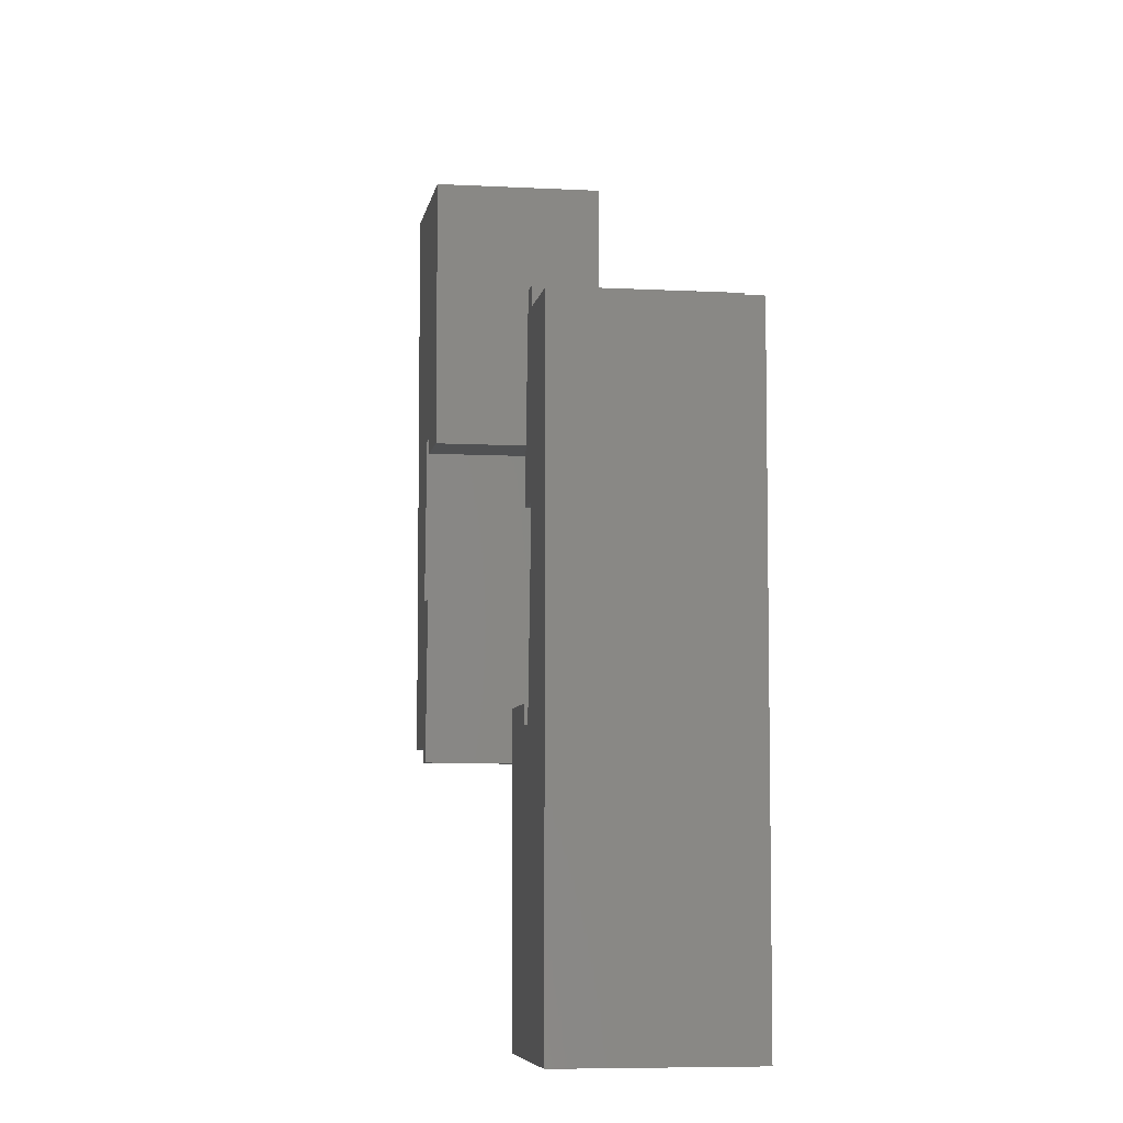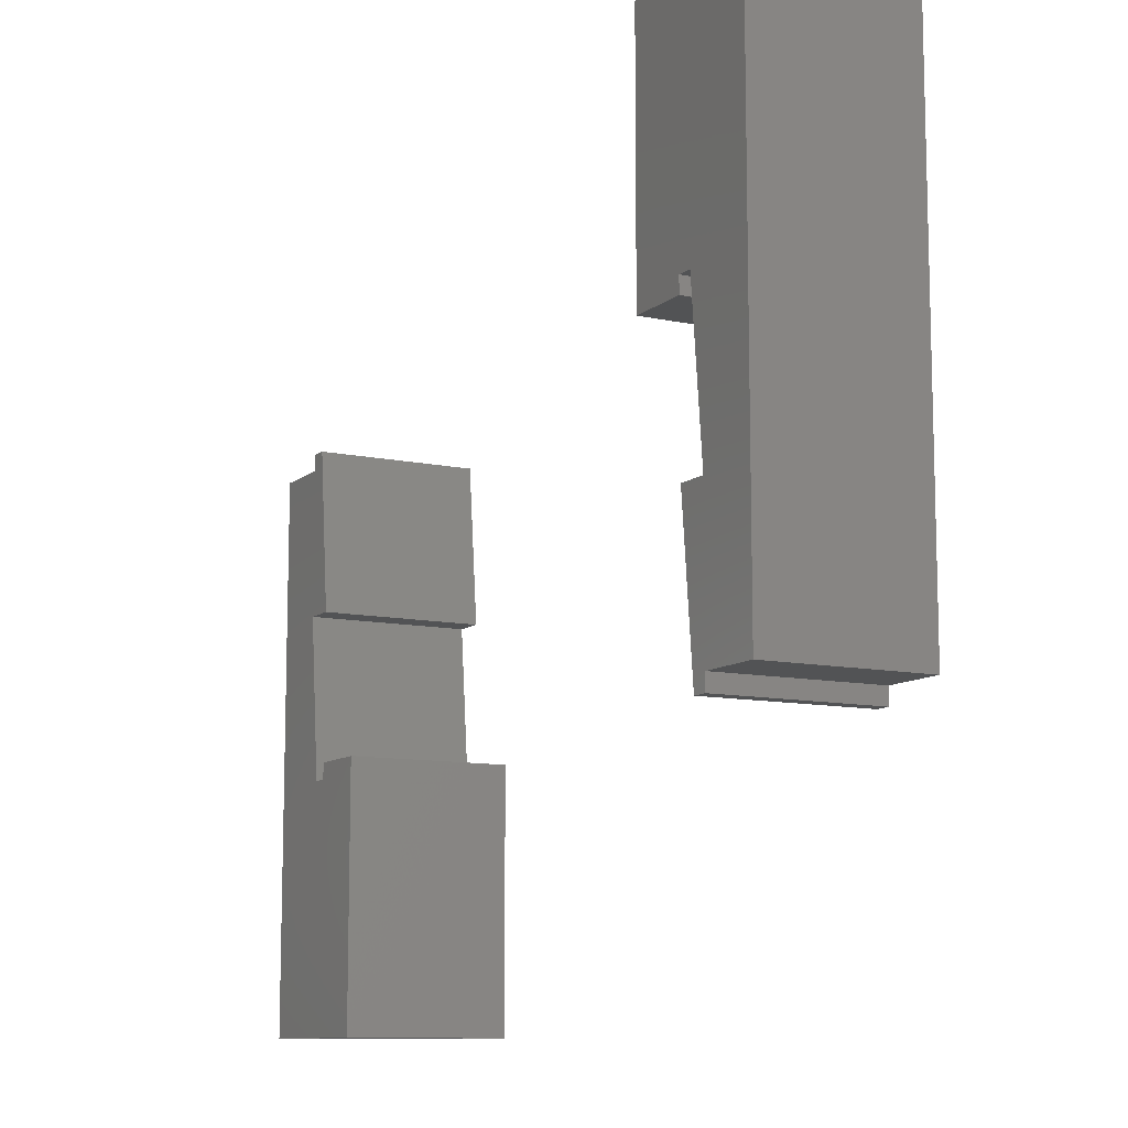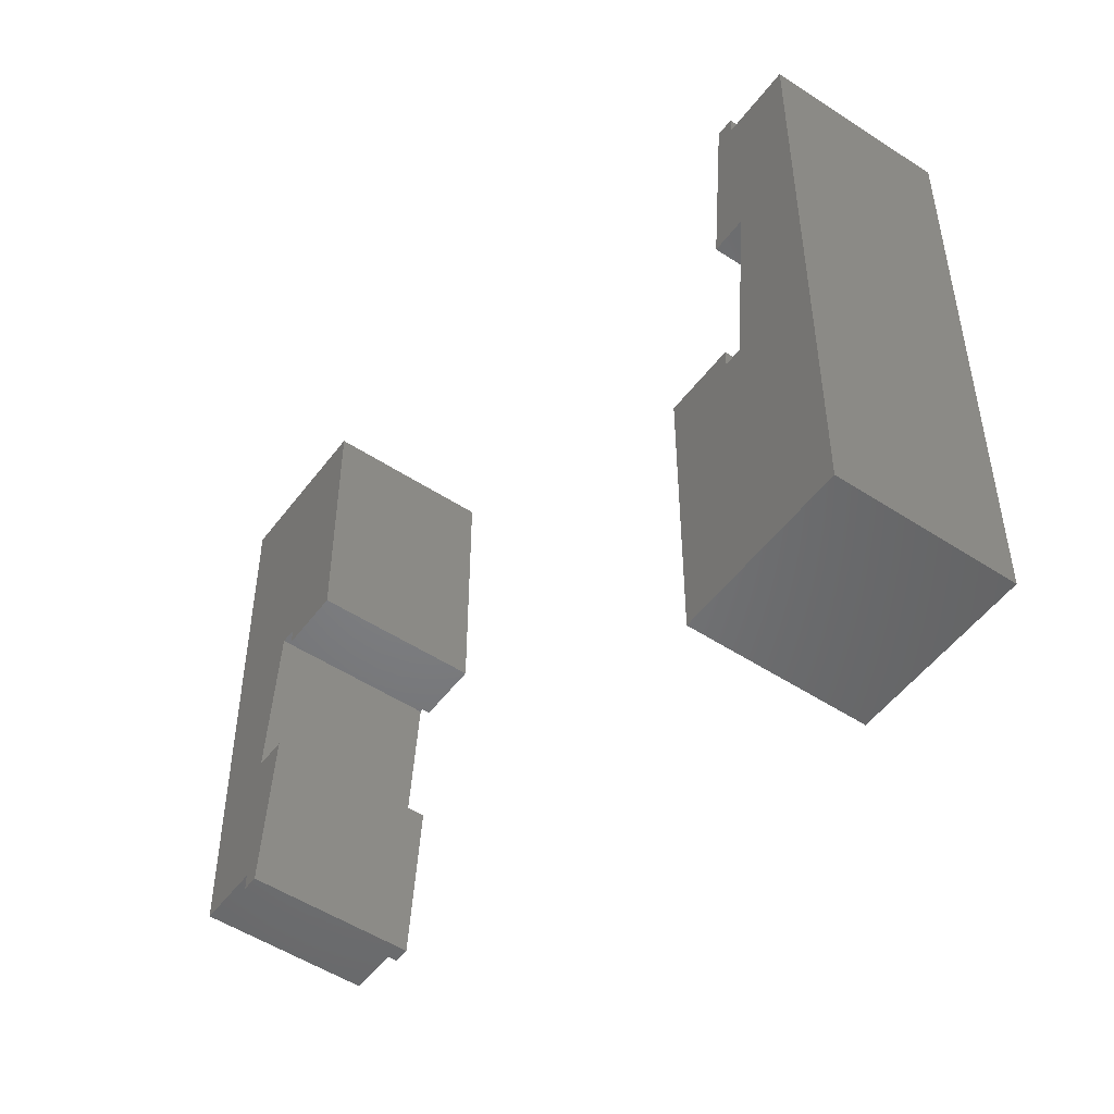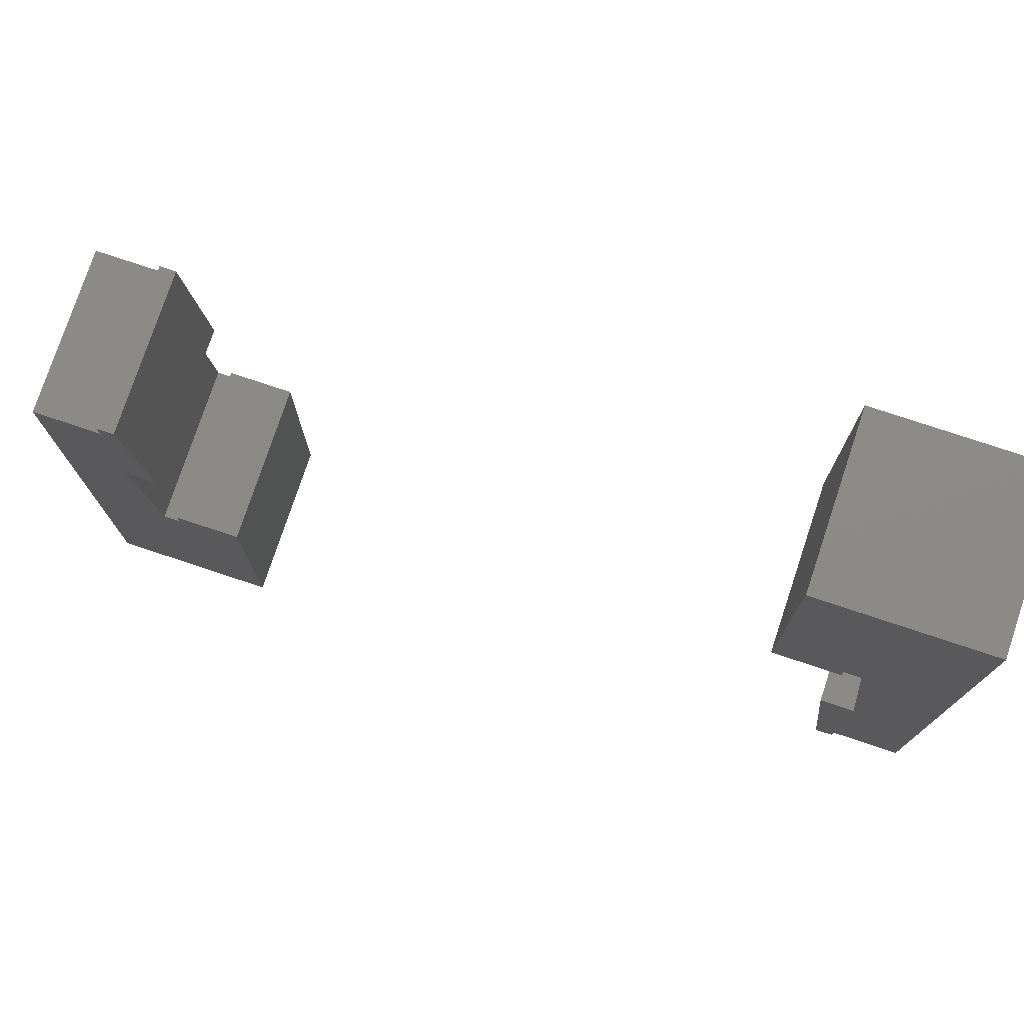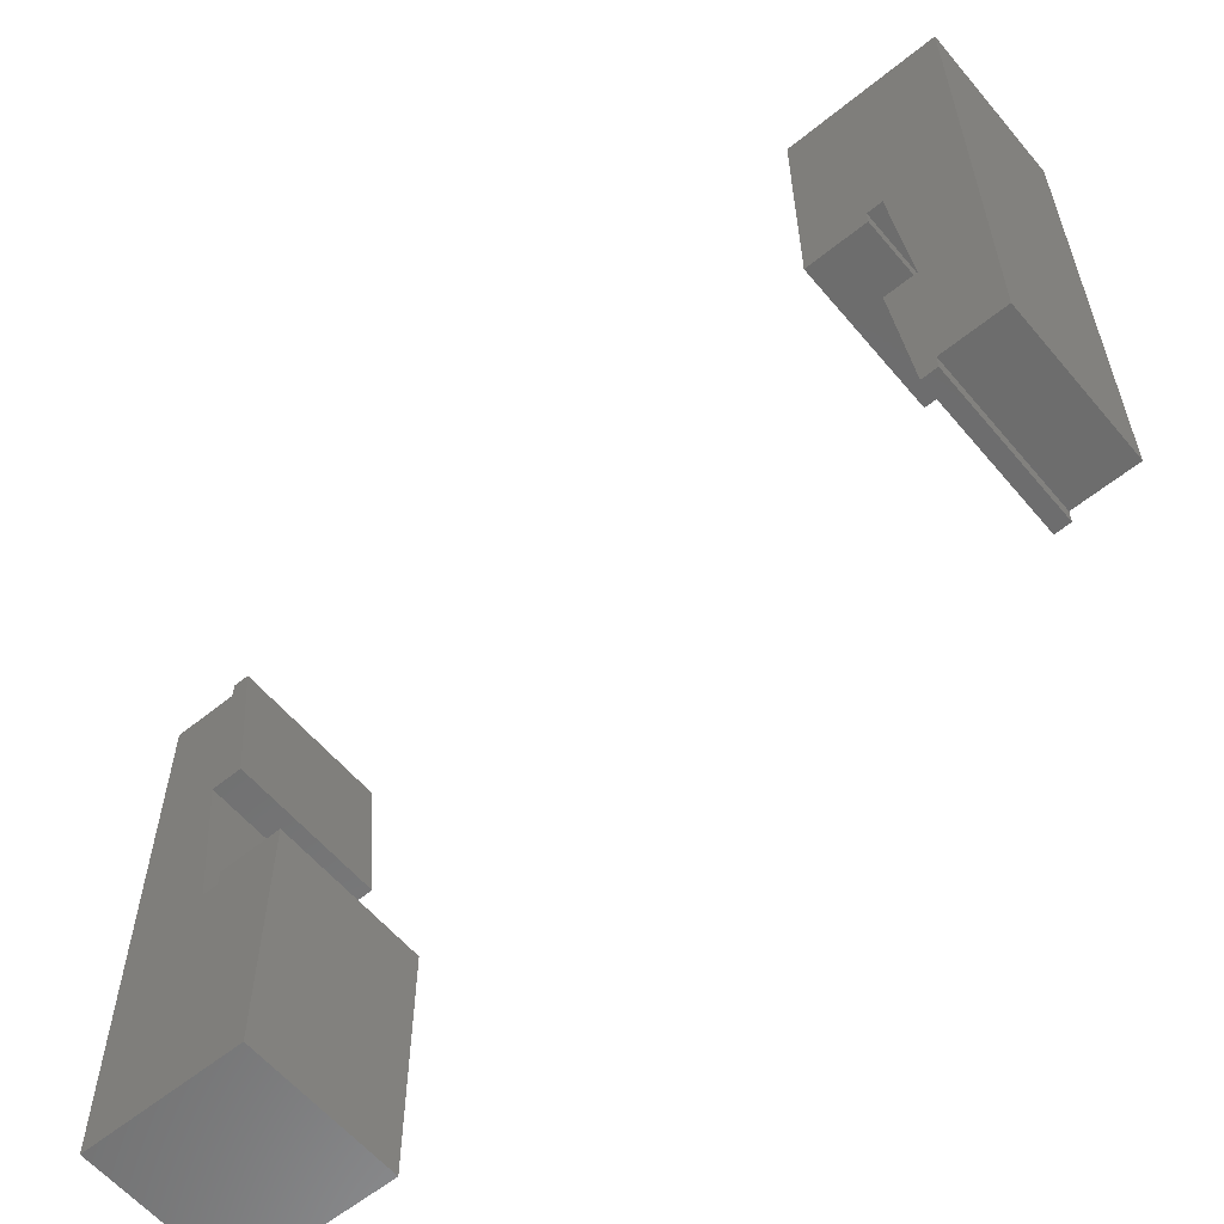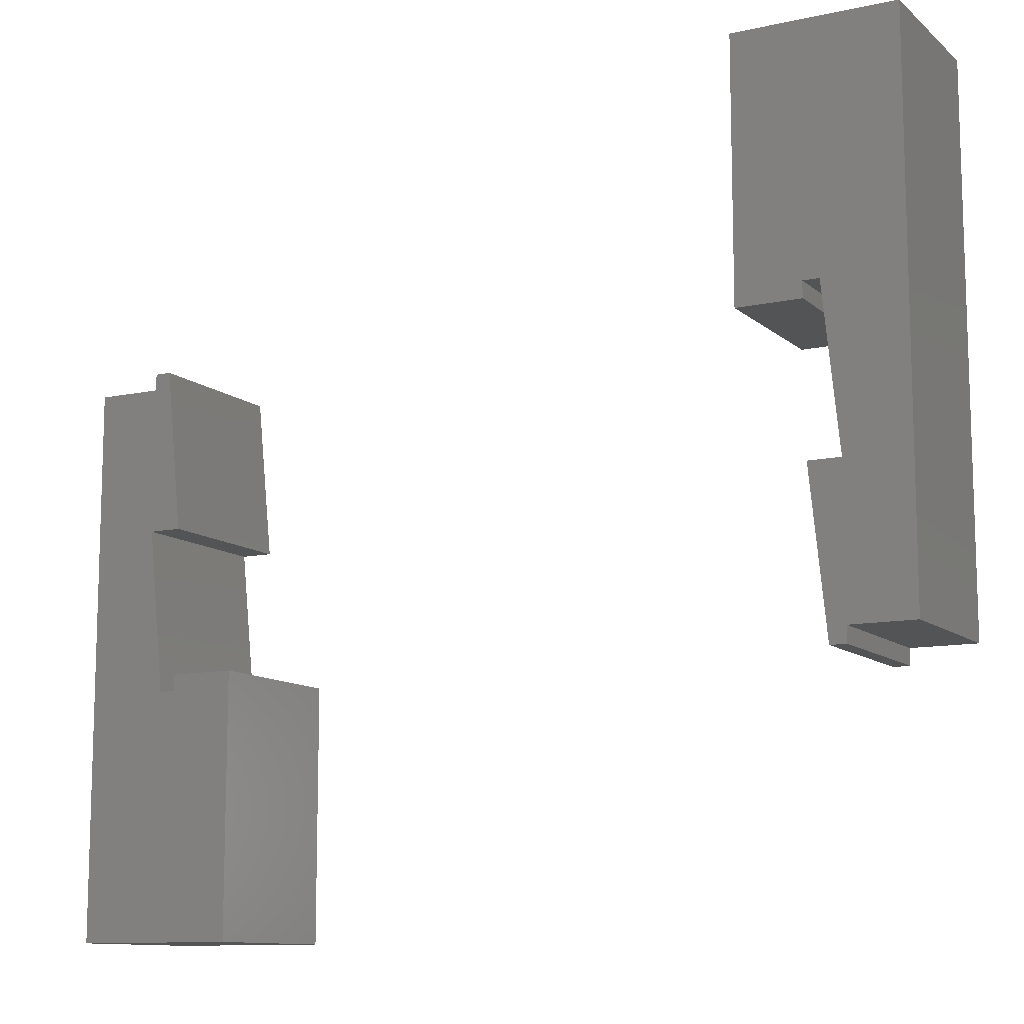
<metadata>
{"format":"stl","ext":"stl","renderer":"f3d","projection":"perspective","resolution":1024,"background":"white","views":[{"elev":-6.7,"azim":-99.1,"up":"+Y"},{"elev":-10.5,"azim":61.6,"up":"+Y"},{"elev":-51.1,"azim":-125.6,"up":"+Y"},{"elev":76.8,"azim":18.4,"up":"+Y"},{"elev":-59.3,"azim":39.8,"up":"+Y"},{"elev":-11.2,"azim":28.3,"up":"+Y"}]}
</metadata>
<code>
# stl→obj: 48 verts, 88 faces
v 0 0 10
v 10 0 0
v 0 0 0
v 10 0 10
v 5 -35 10
v 6 -25 10
v 4 -25 10
v 6 -35 10
v 6 -34 10
v 10 -34 10
v 4 -16 10
v 0 -16 10
v 4 -15 10
v 5 -15 10
v -33.15 -33.99 0
v -33.15 -49.99 10
v -33.15 -49.99 0
v -33.15 -33.99 10
v -43.15 -49.99 10
v -38.15 -34.99 10
v -43.15 -15.99 10
v -39.15 -24.99 10
v -37.15 -34.99 10
v -37.15 -33.99 10
v -39.15 -15.99 10
v -37.15 -24.99 10
v -39.15 -14.99 10
v -38.15 -14.99 10
v -43.15 -49.99 0
v -43.15 -15.99 0
v -38.15 -14.99 0
v -39.15 -15.99 0
v -39.15 -14.99 0
v -39.15 -24.99 0
v -37.15 -24.99 0
v -37.15 -34.99 0
v -37.15 -33.99 0
v -38.15 -34.99 0
v 10 -34 0
v 0 -16 0
v 6 -25 0
v 5 -35 0
v 4 -25 0
v 6 -35 0
v 6 -34 0
v 4 -15 0
v 5 -15 0
v 4 -16 0
f 1 2 3
f 2 1 4
f 5 6 7
f 6 5 8
f 6 8 9
f 6 9 10
f 11 1 12
f 1 11 13
f 1 13 4
f 4 13 14
f 4 14 6
f 4 6 10
f 15 16 17
f 16 15 18
f 19 20 21
f 20 19 16
f 21 20 22
f 20 16 23
f 23 16 24
f 24 16 18
f 22 25 21
f 25 22 26
f 25 26 27
f 27 26 28
f 21 29 19
f 29 21 30
f 31 32 33
f 32 31 34
f 34 31 35
f 15 36 37
f 32 29 30
f 29 32 34
f 29 34 38
f 29 38 17
f 17 38 36
f 17 36 15
f 16 29 17
f 29 16 19
f 2 10 39
f 10 2 4
f 1 40 12
f 40 1 3
f 41 42 43
f 42 41 44
f 44 41 45
f 2 40 3
f 40 2 46
f 46 2 47
f 47 2 41
f 41 2 45
f 45 2 39
f 48 40 46
f 10 45 39
f 45 10 9
f 45 8 44
f 8 45 9
f 8 42 44
f 42 8 5
f 7 42 5
f 42 7 43
f 7 41 43
f 41 7 6
f 14 41 6
f 41 14 47
f 14 46 47
f 46 14 13
f 46 11 48
f 11 46 13
f 11 40 48
f 40 11 12
f 21 32 30
f 32 21 25
f 27 32 25
f 32 27 33
f 27 31 33
f 31 27 28
f 31 26 35
f 26 31 28
f 26 34 35
f 34 26 22
f 34 20 38
f 20 34 22
f 20 36 38
f 36 20 23
f 24 36 23
f 36 24 37
f 24 15 37
f 15 24 18

</code>
